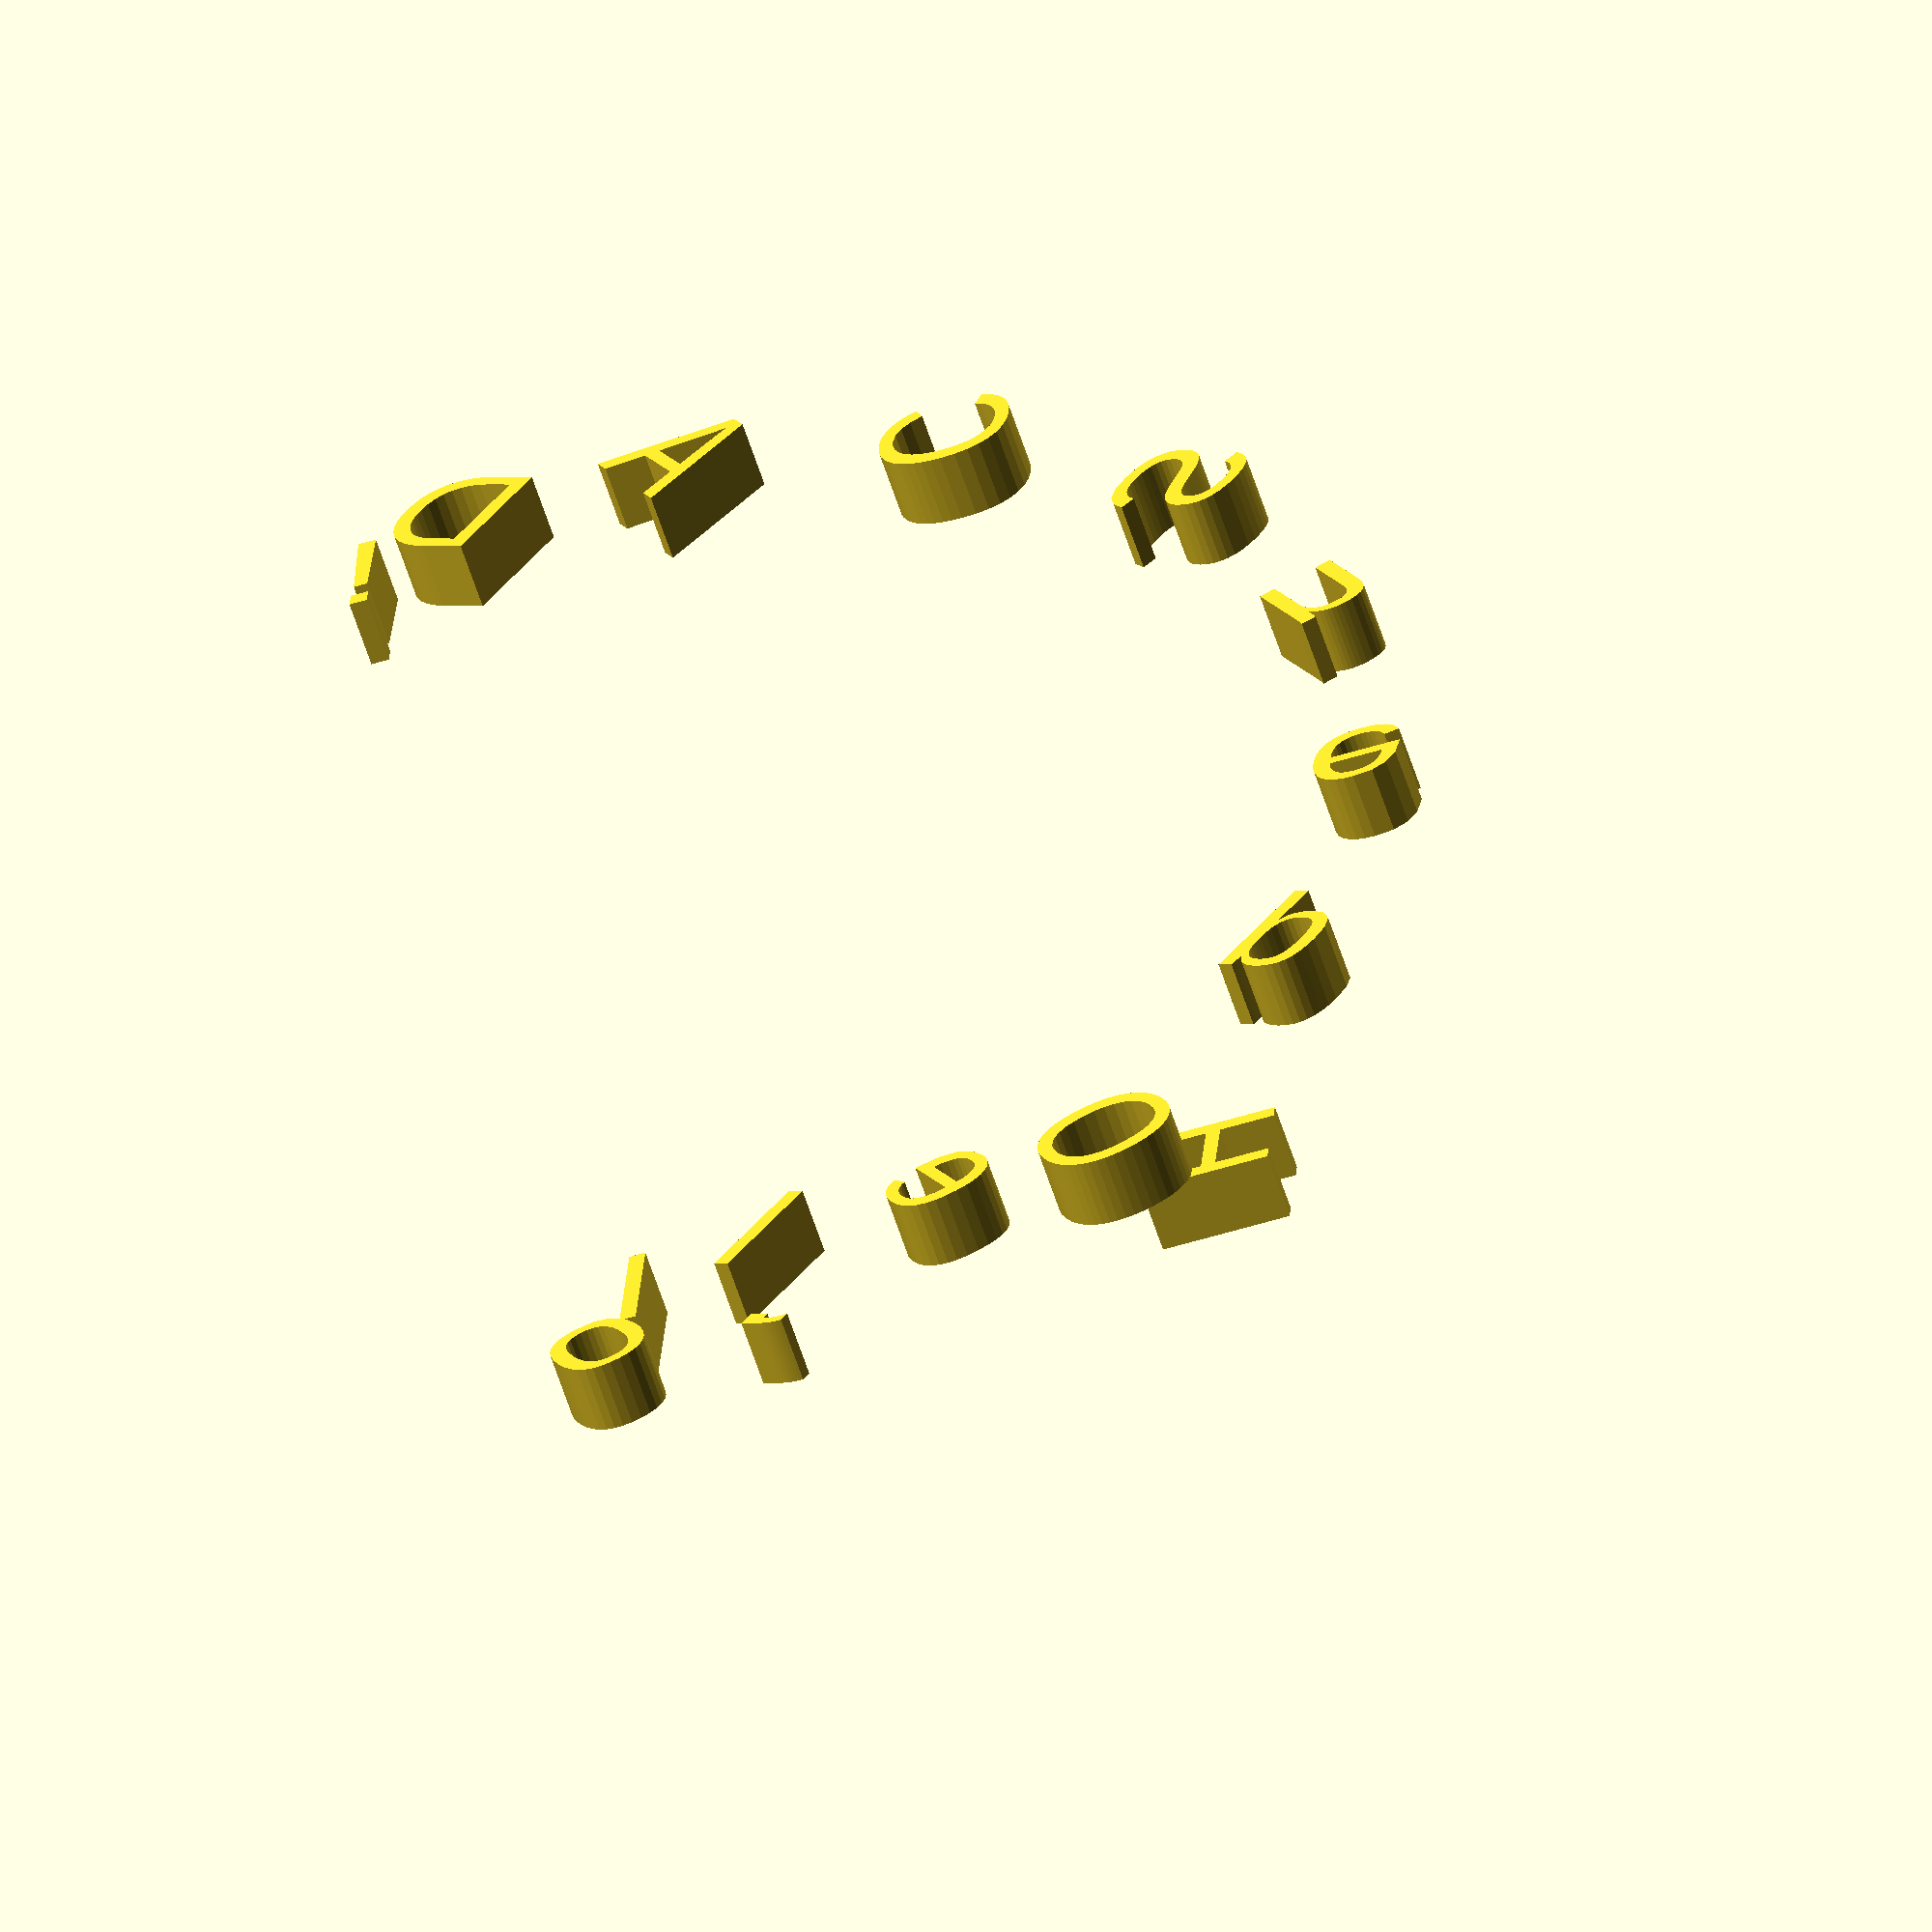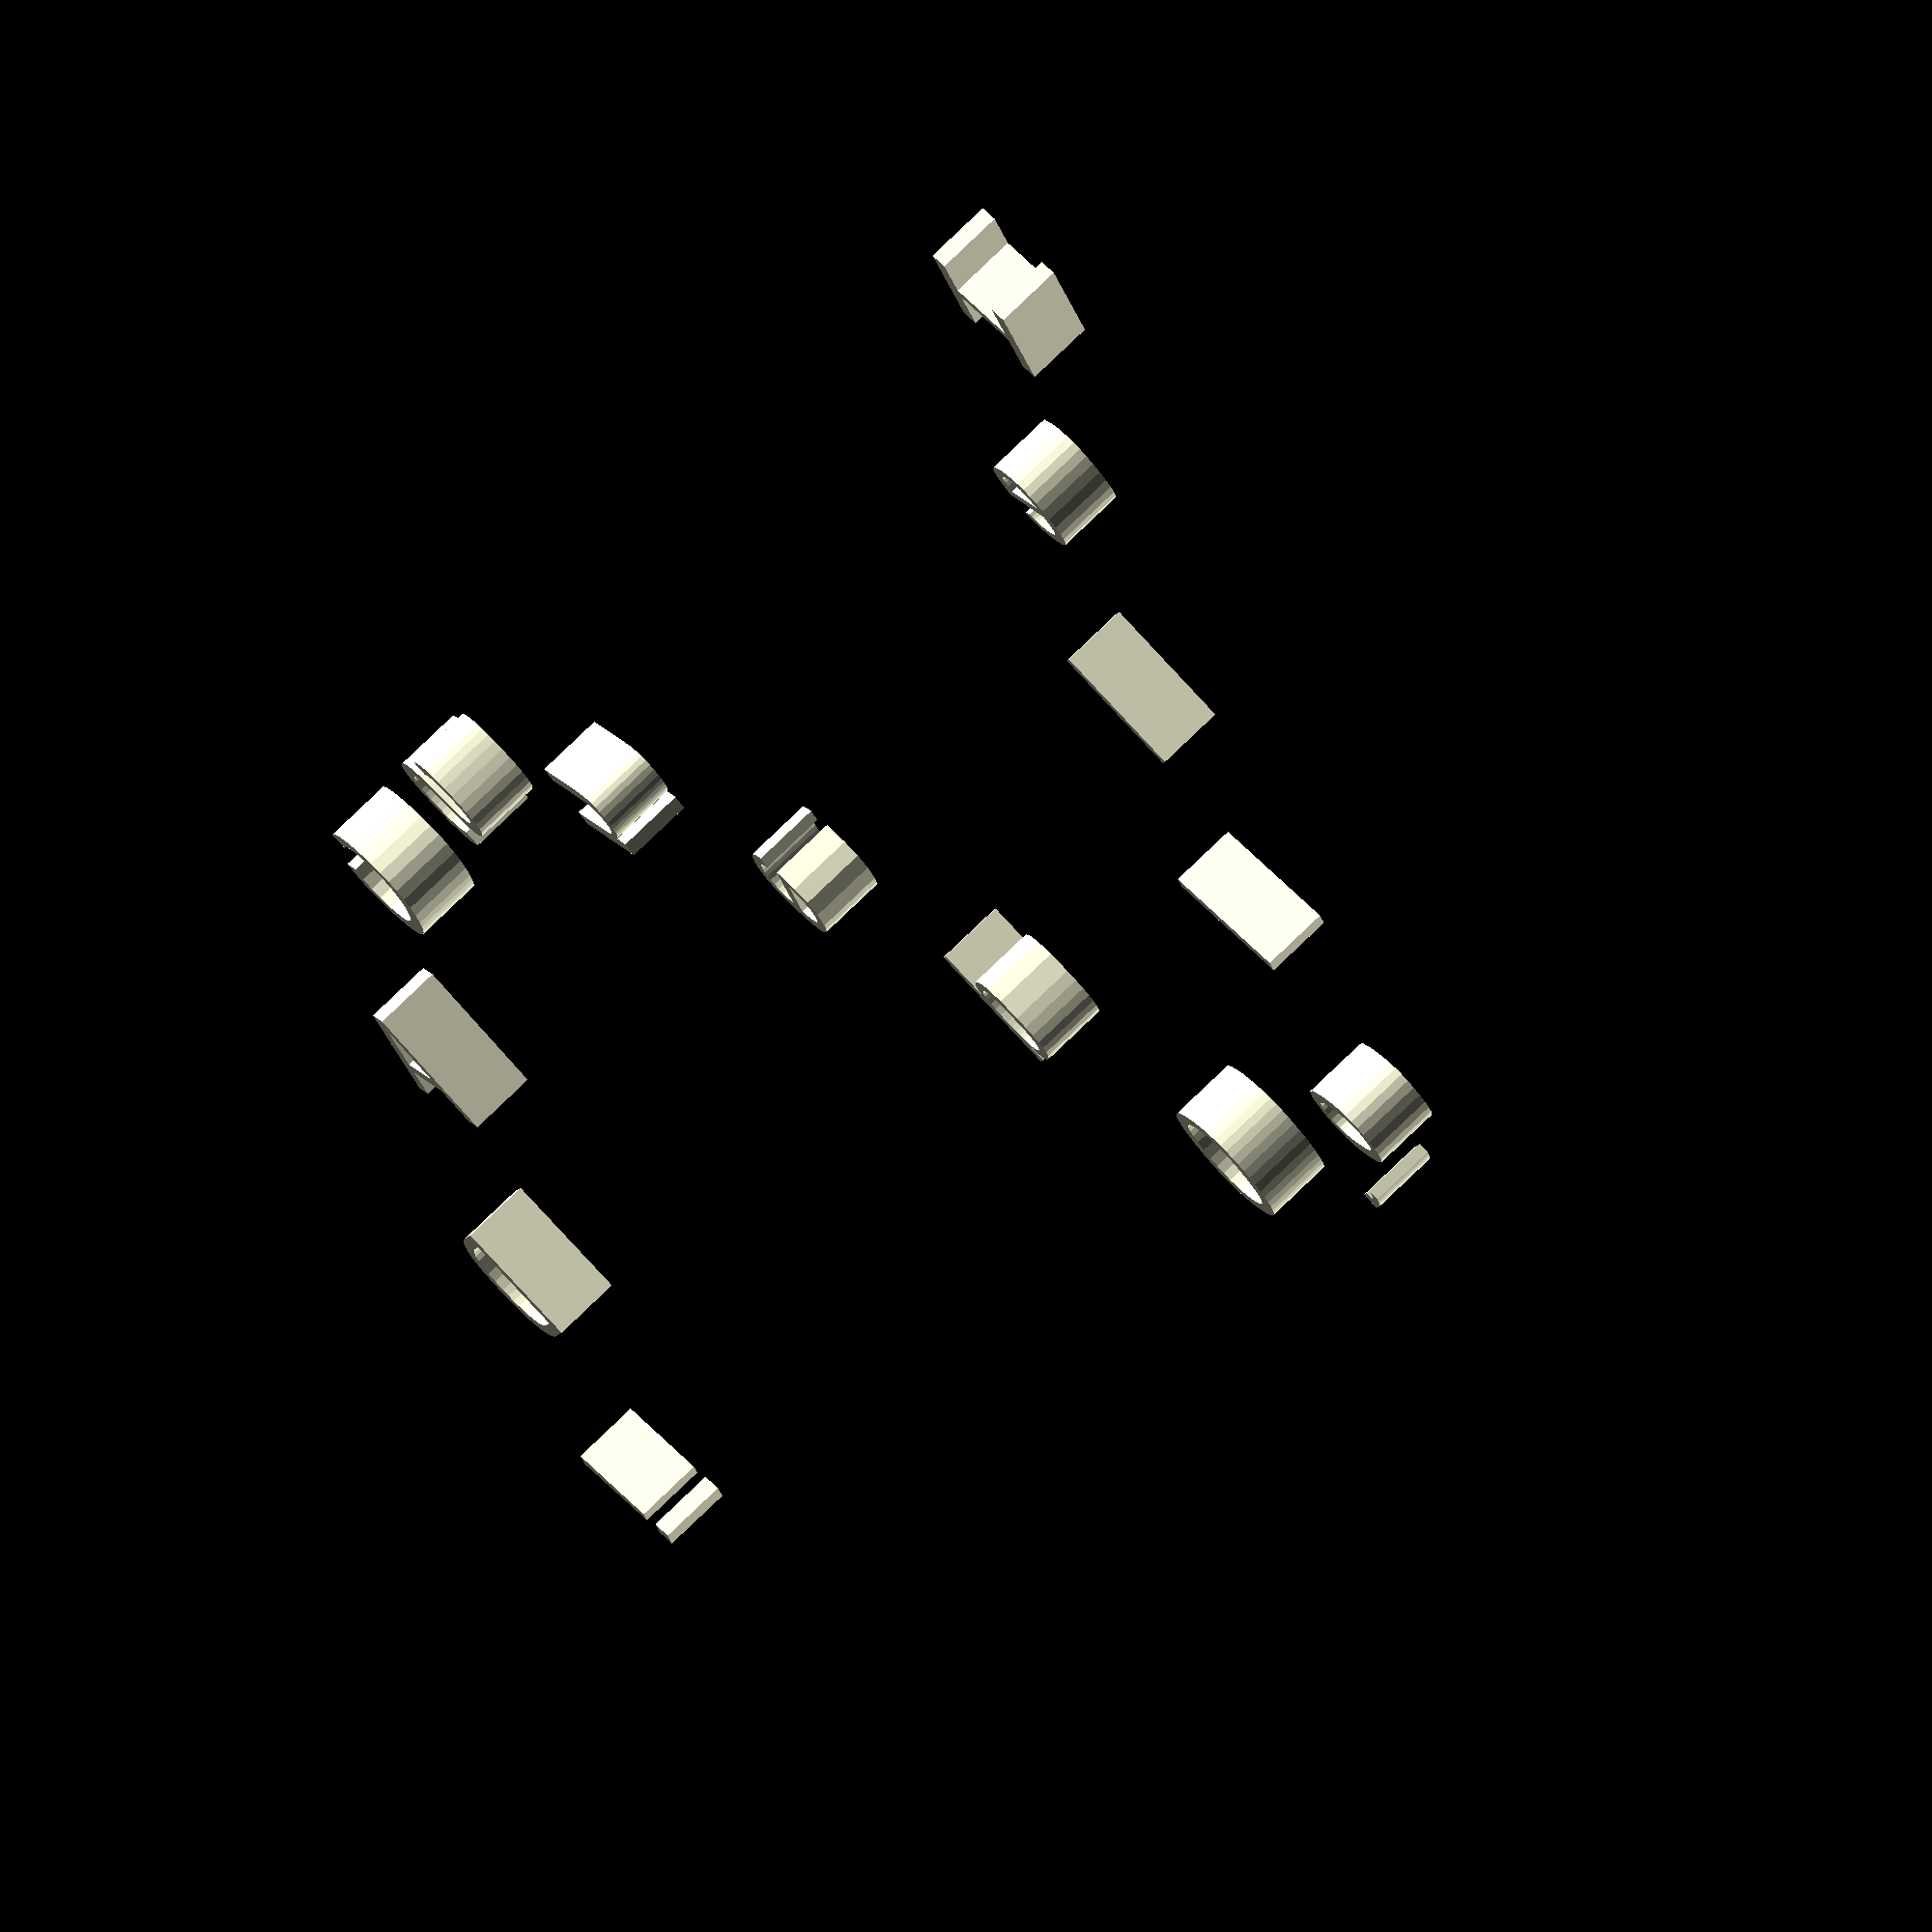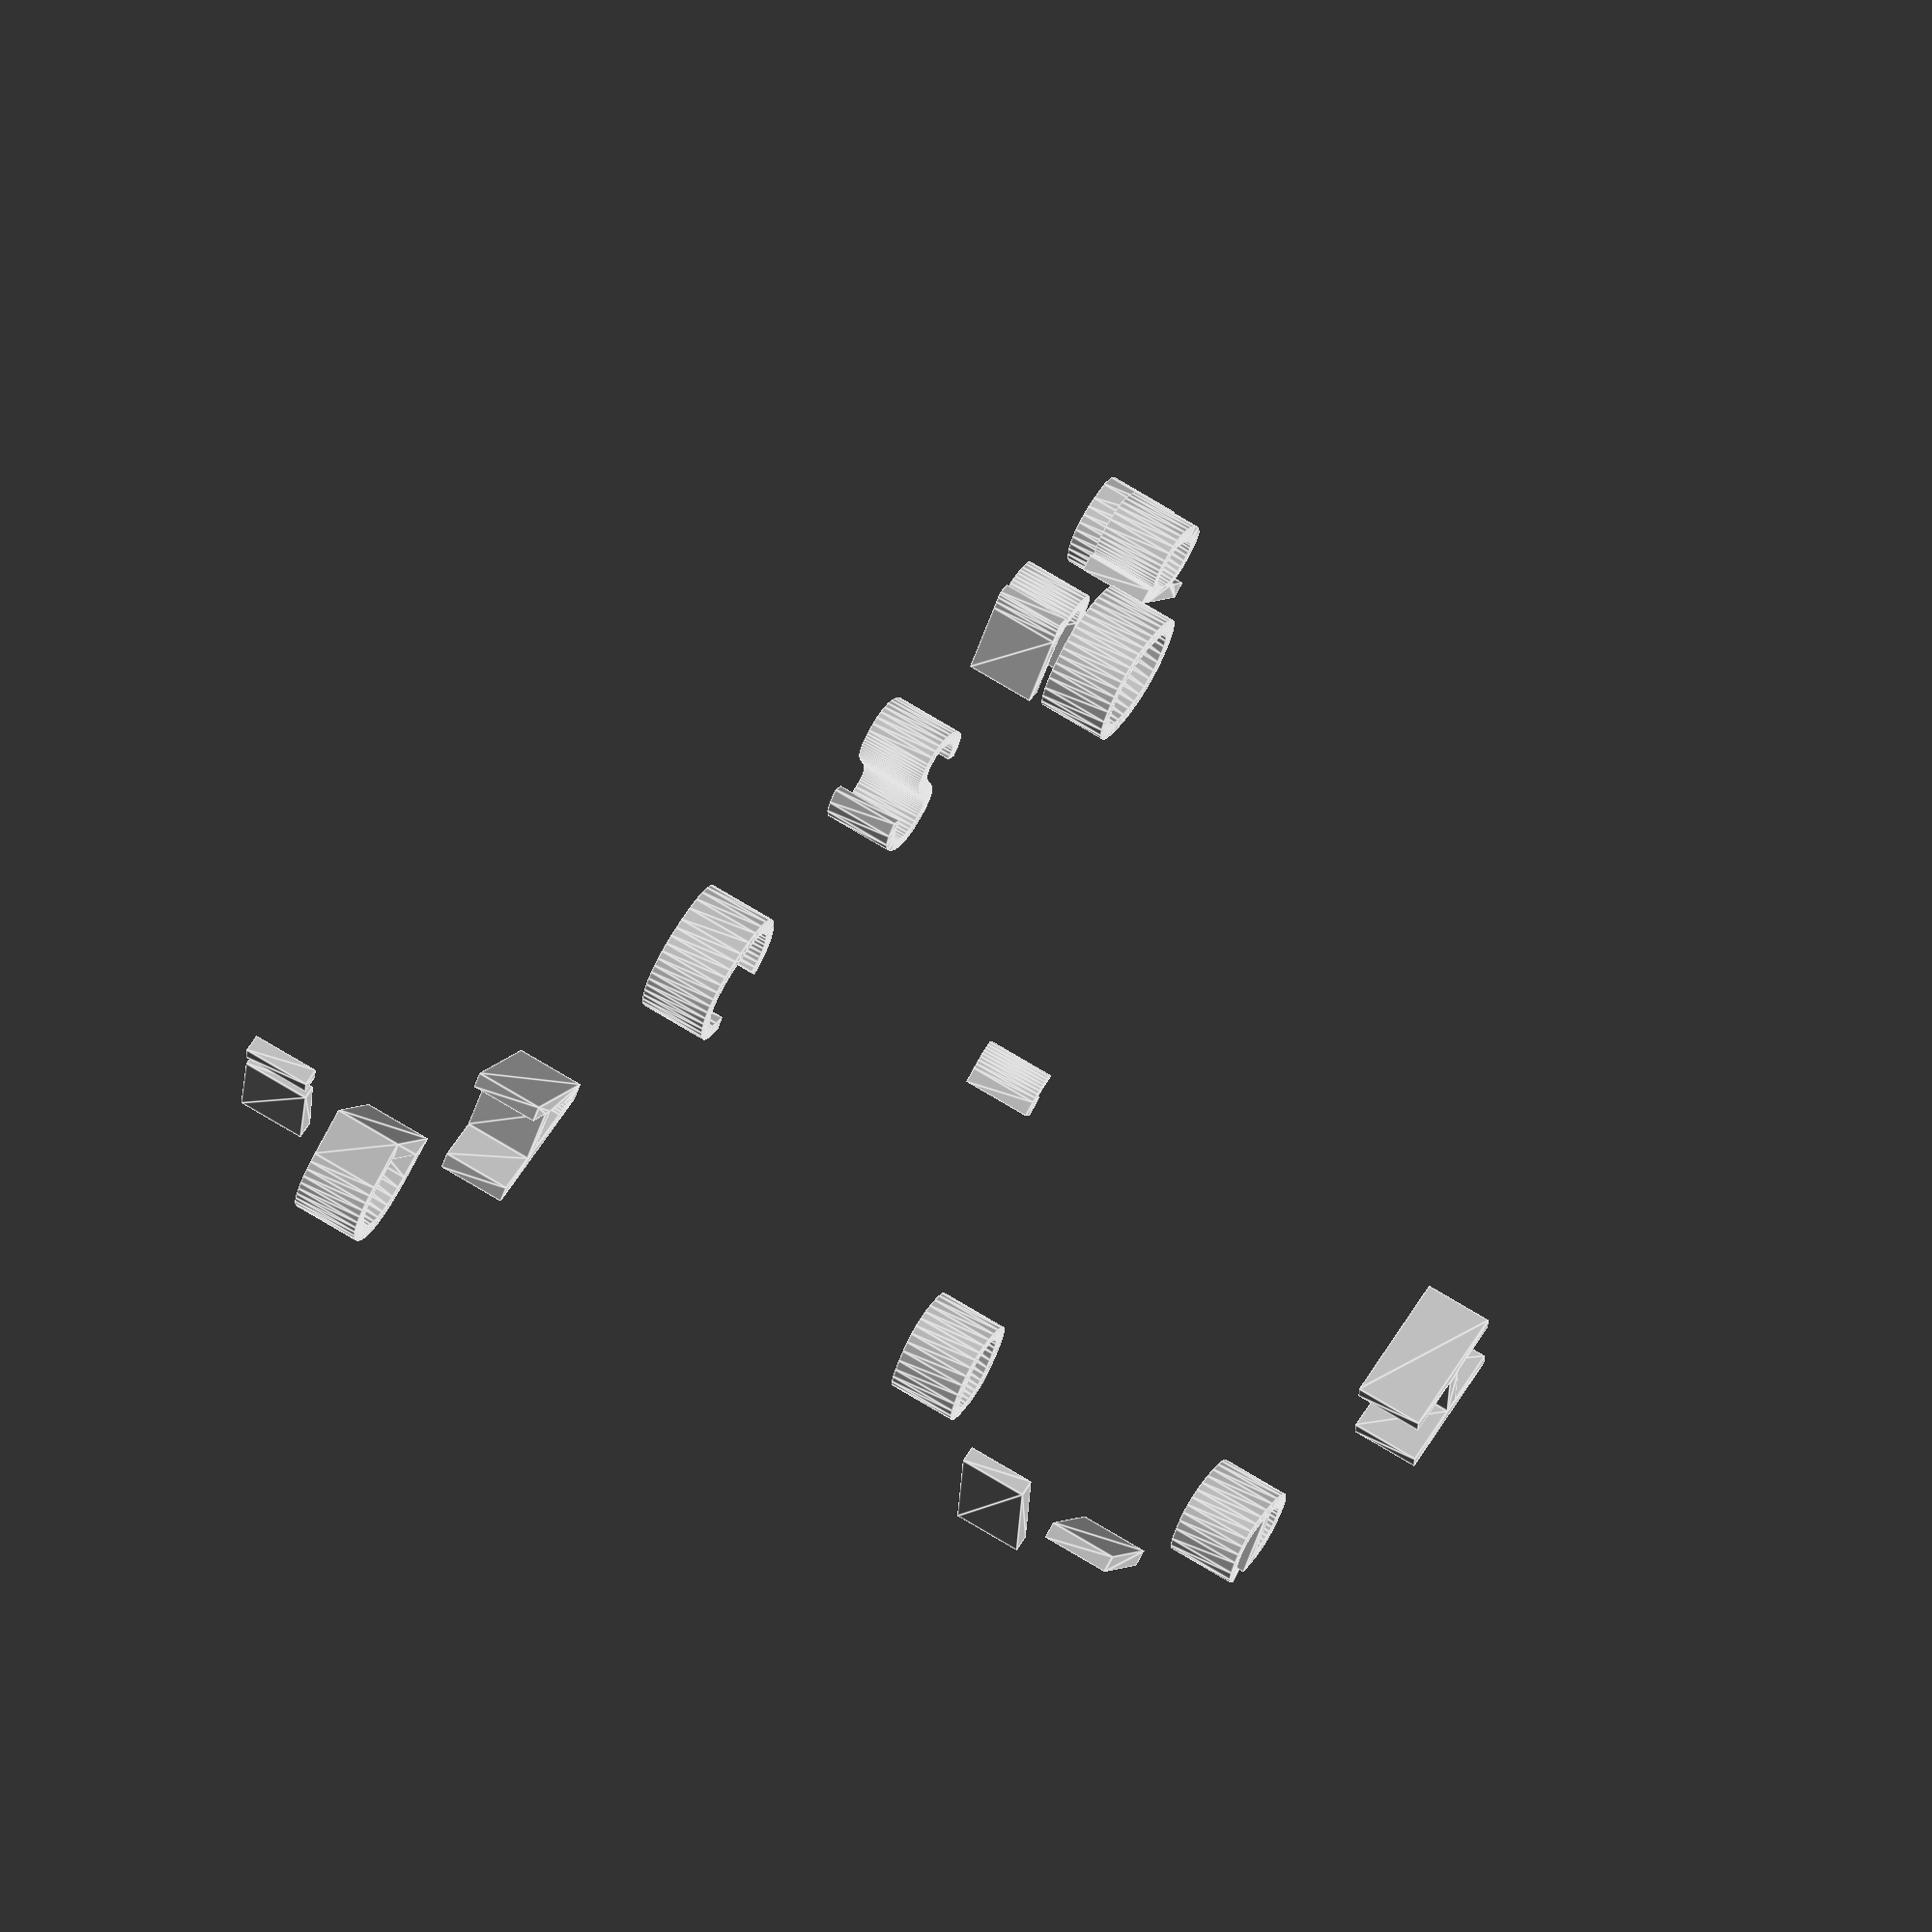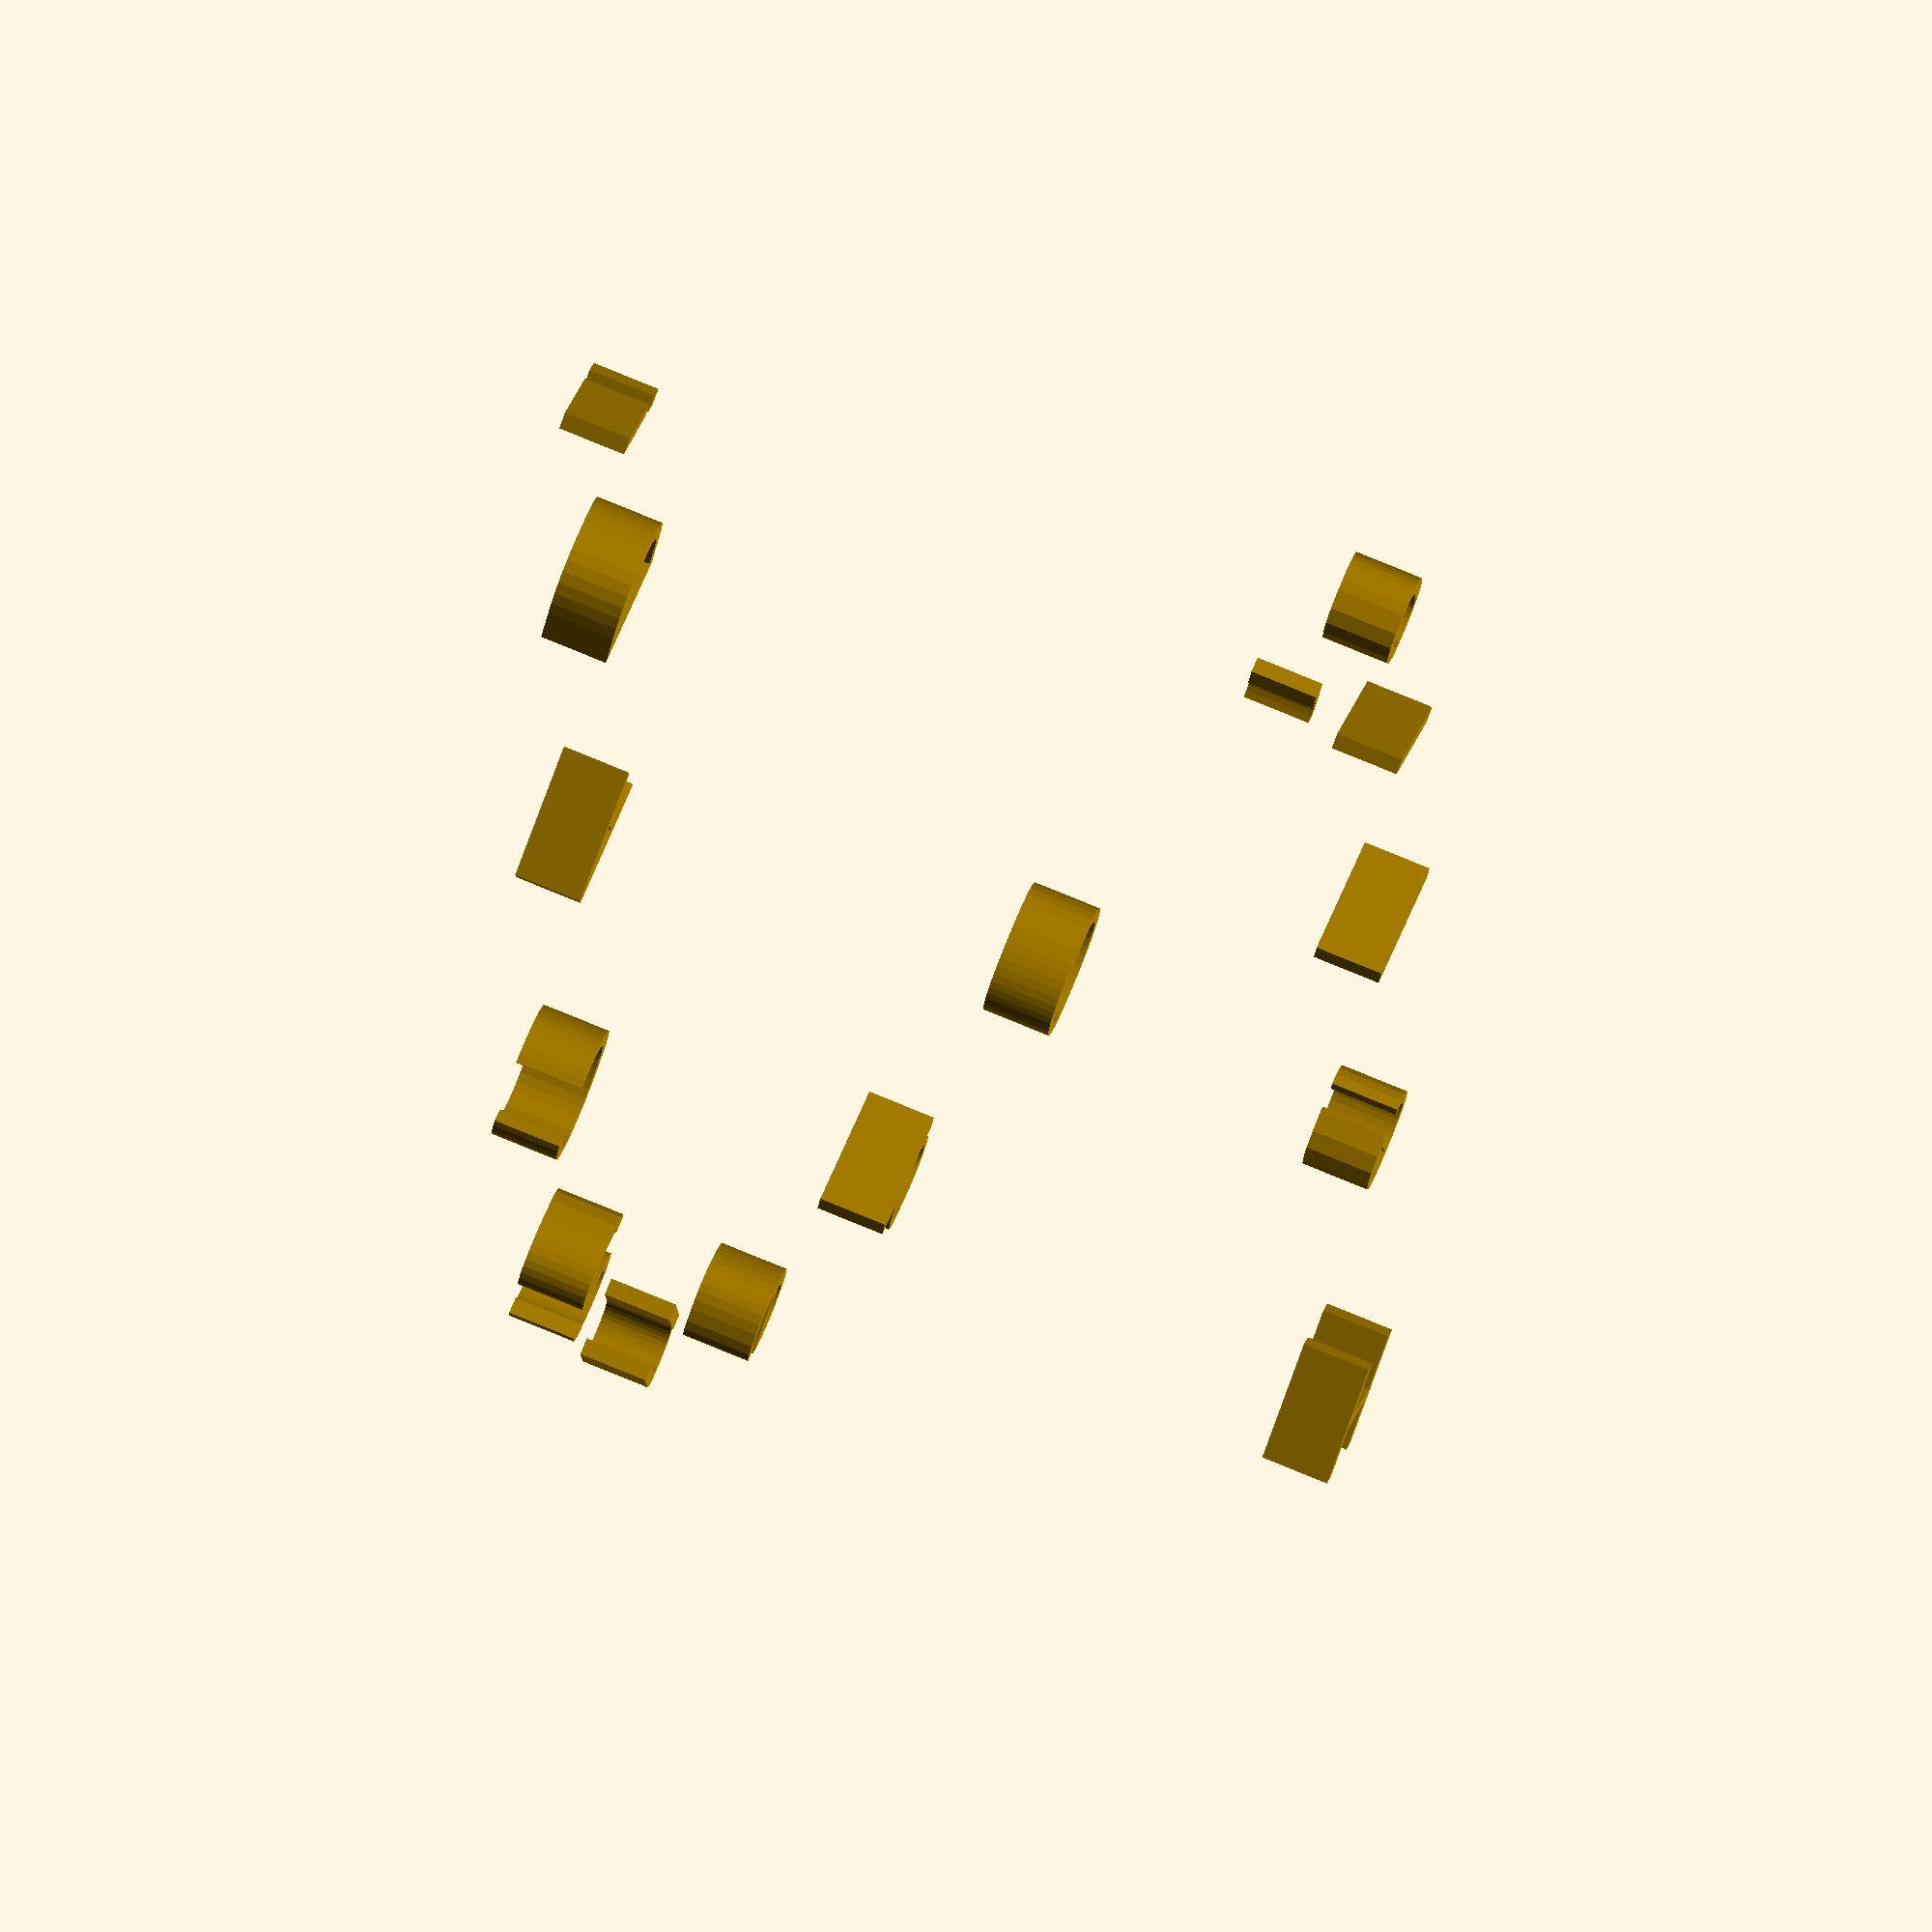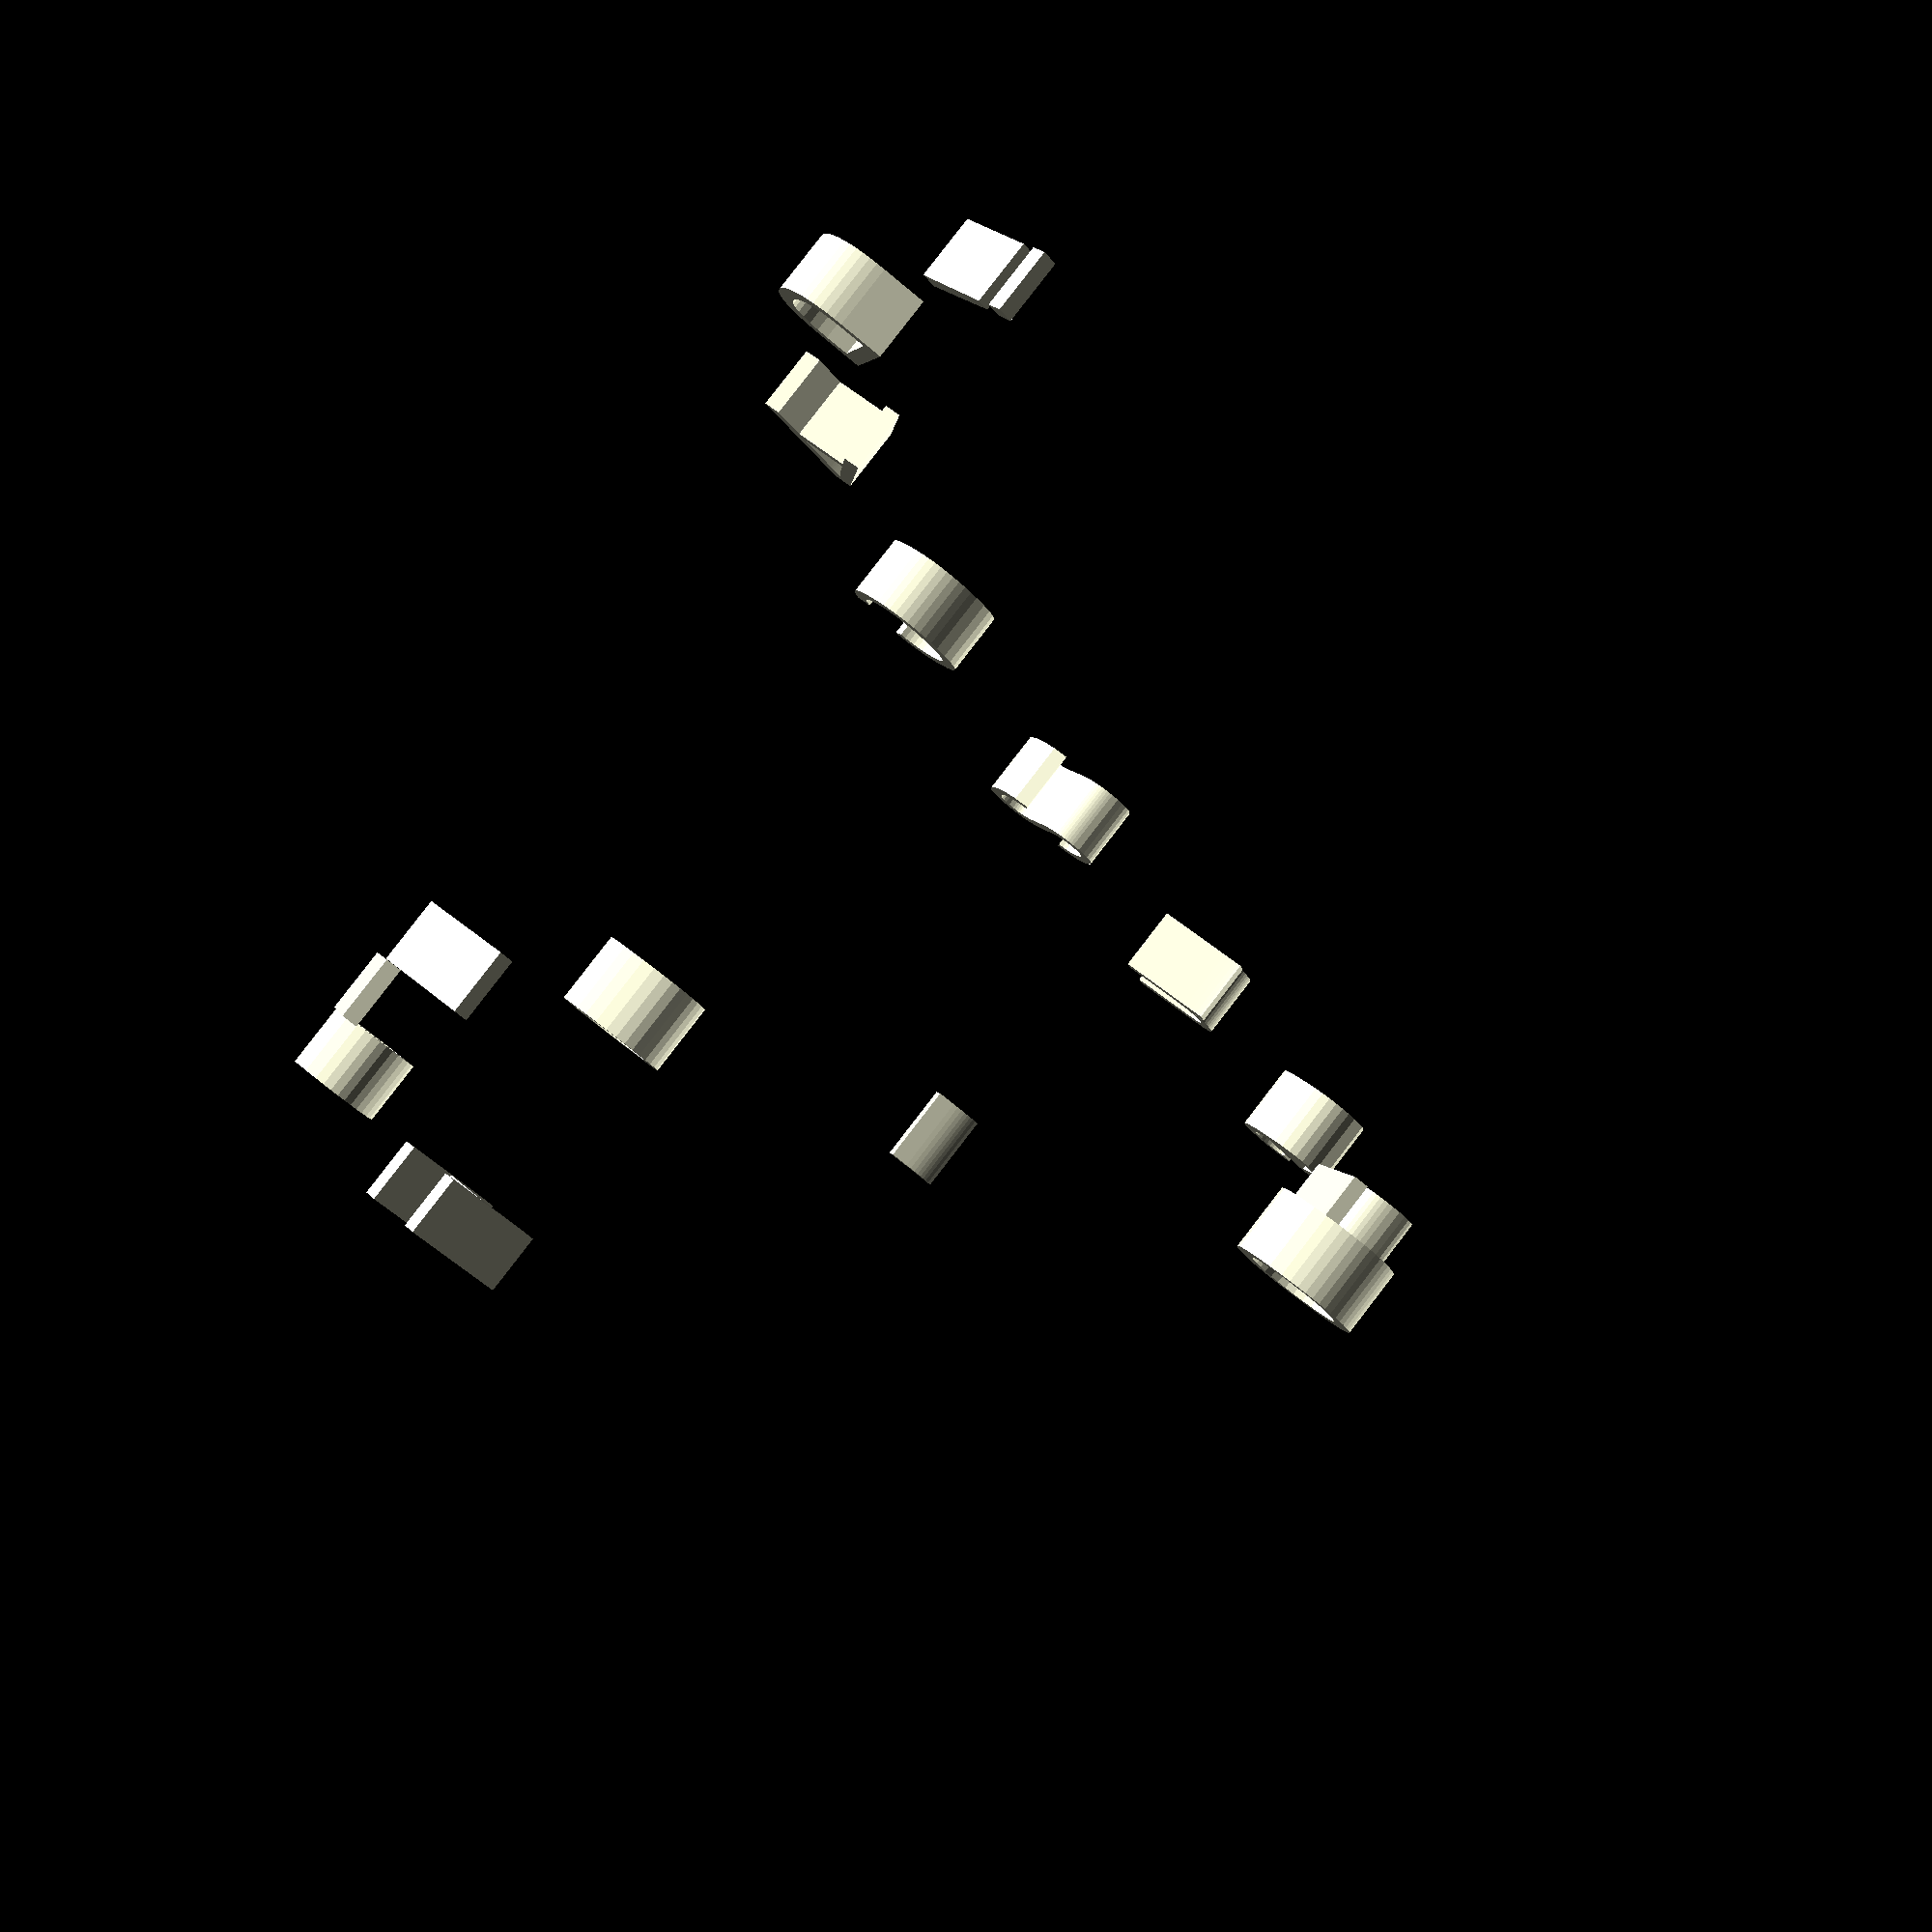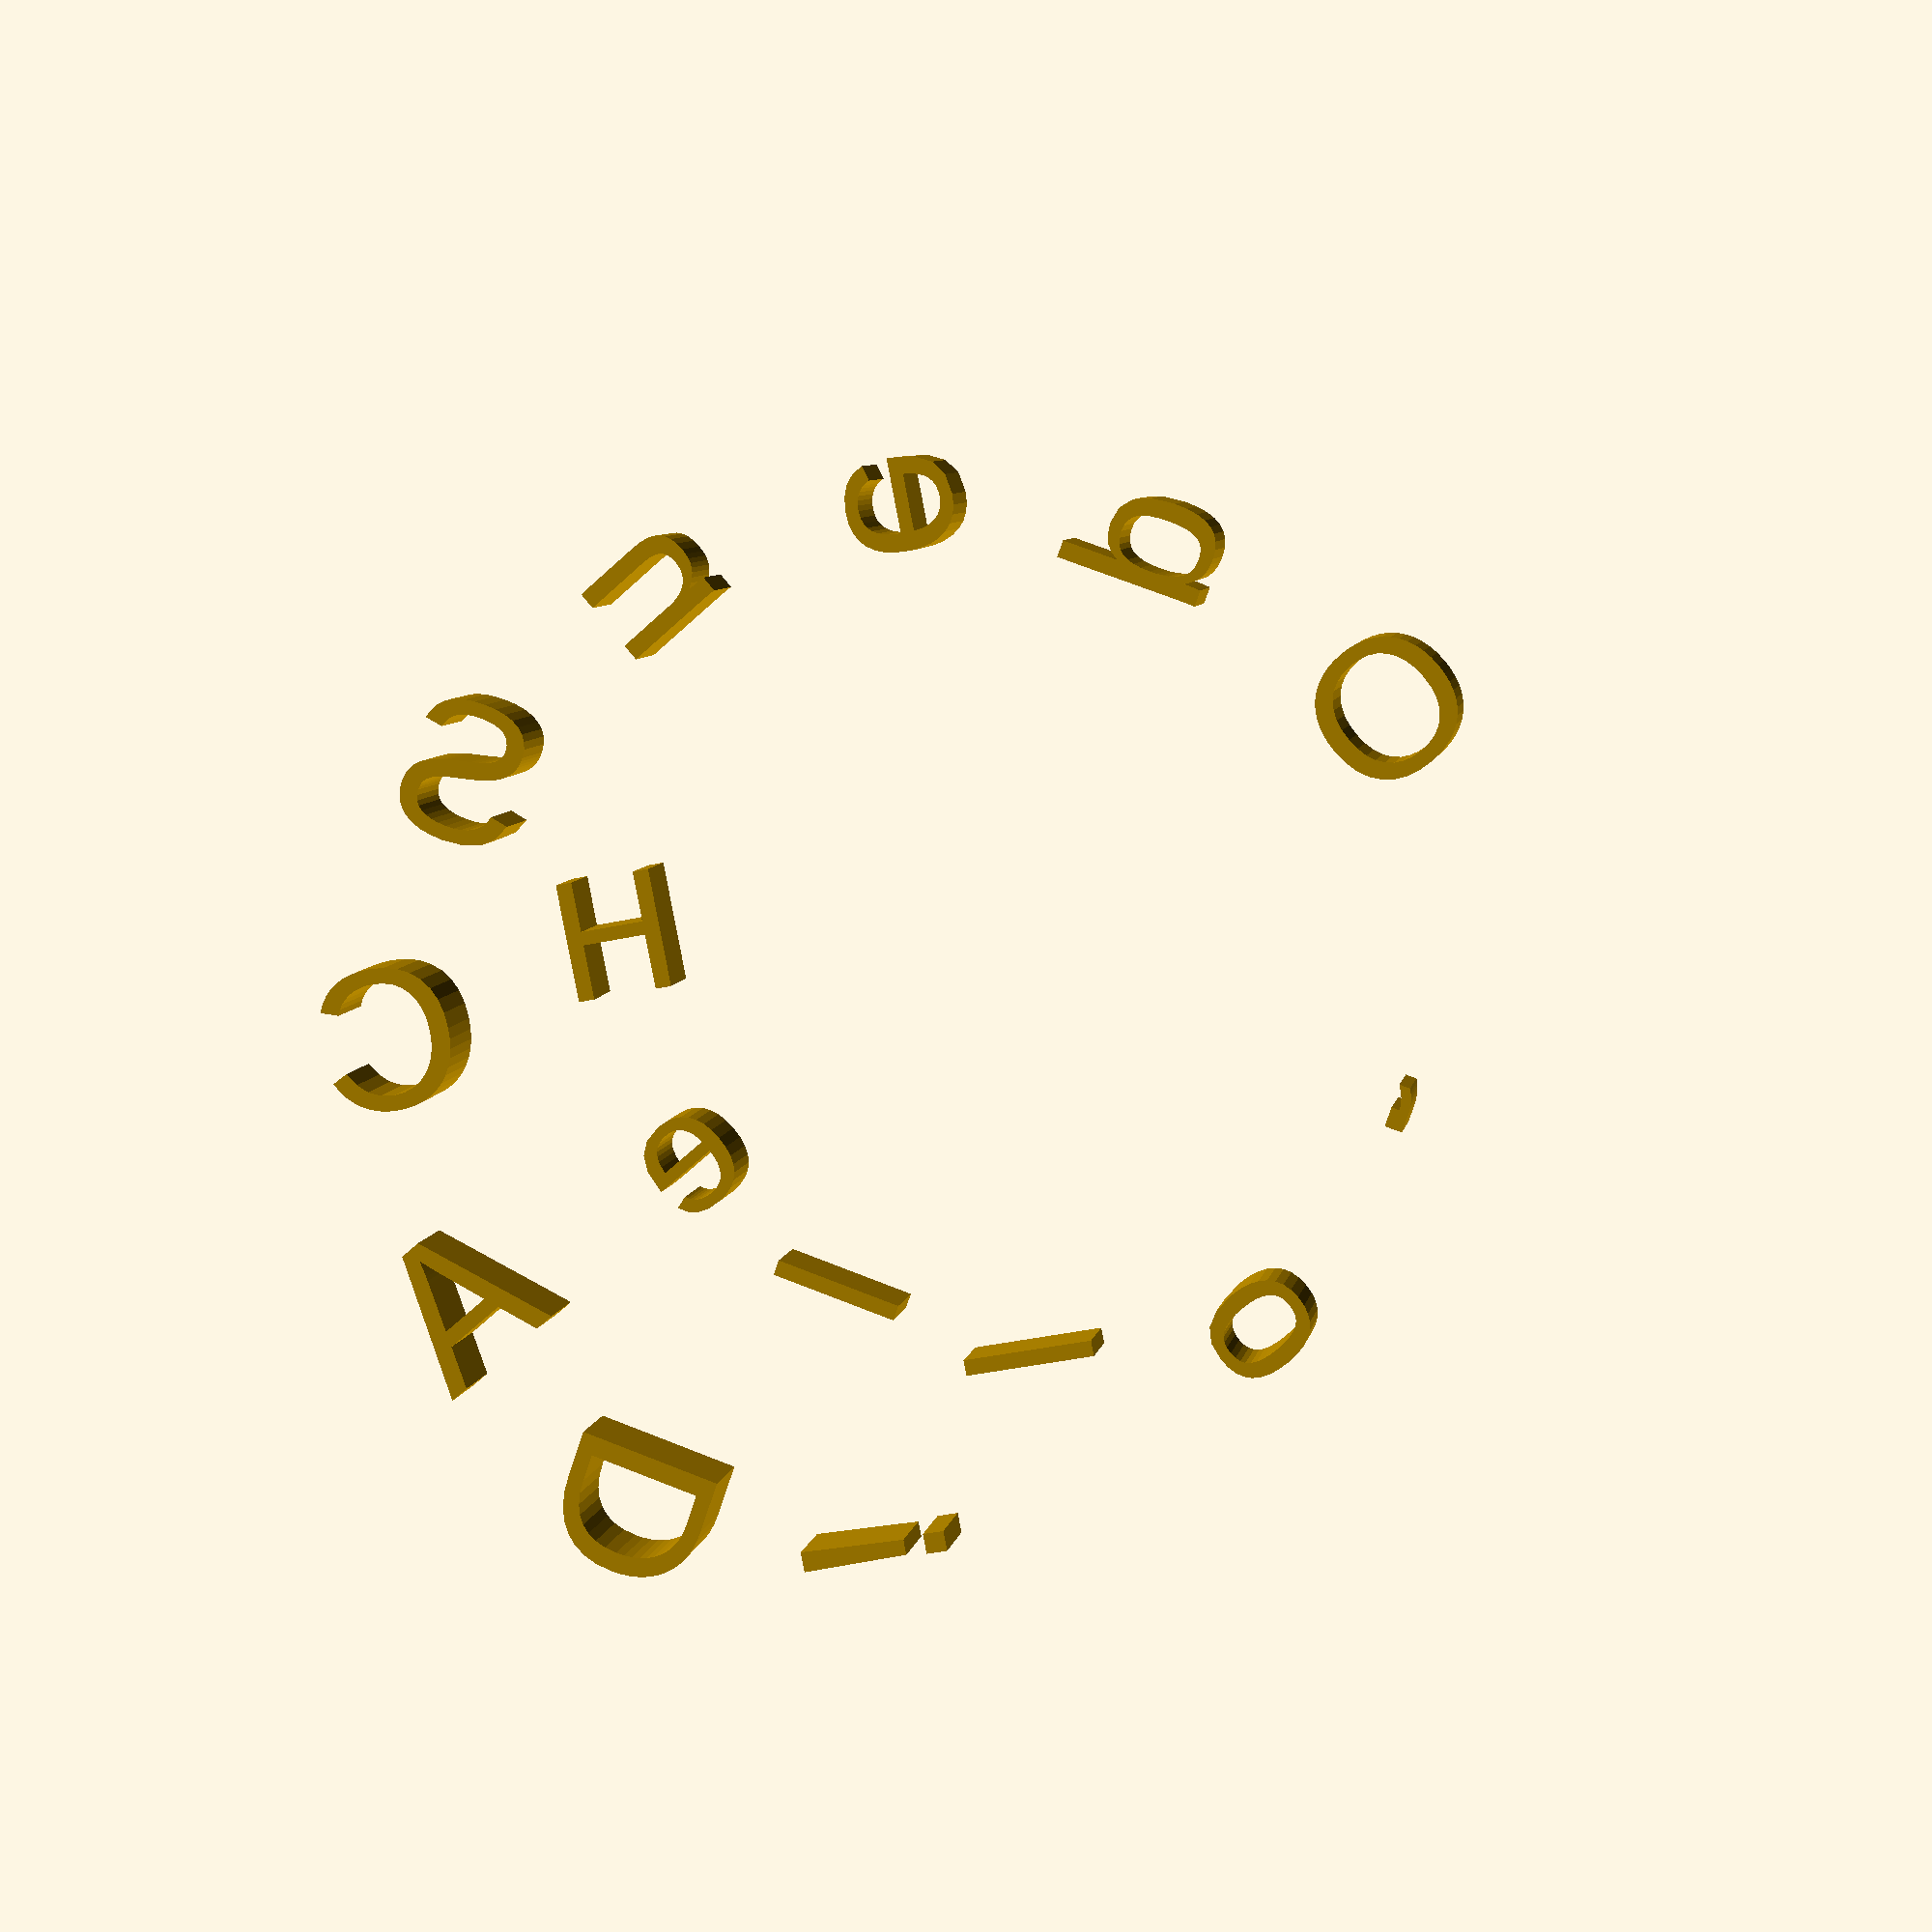
<openscad>
my_text = "Hello, OpenSCAD!";
step_angle = 30;
step_height = 5;
radius = 30;
height = 5;

len_of_my_text = len(my_text);

for(i = [0:len_of_my_text]) {
    rotate(step_angle * i) 
        translate([radius, 0, i * step_height]) 
            linear_extrude(height) 
                text(my_text[len_of_my_text - i]);
}

</openscad>
<views>
elev=244.4 azim=205.8 roll=341.6 proj=o view=wireframe
elev=101.5 azim=319.7 roll=314.0 proj=o view=solid
elev=289.6 azim=214.4 roll=301.7 proj=o view=edges
elev=100.1 azim=175.3 roll=247.7 proj=o view=solid
elev=95.4 azim=73.6 roll=142.3 proj=p view=solid
elev=172.8 azim=311.0 roll=349.4 proj=p view=solid
</views>
